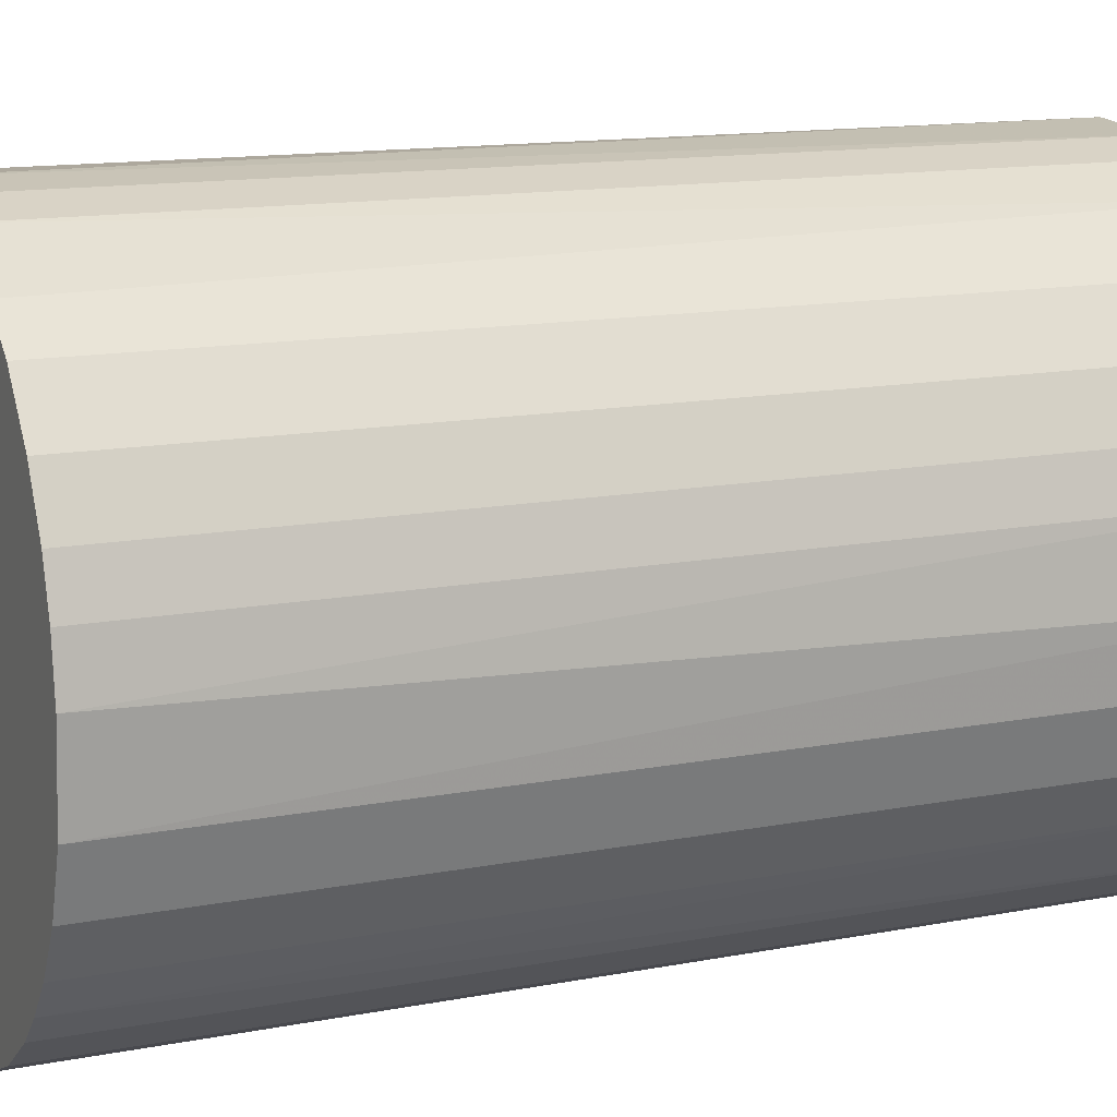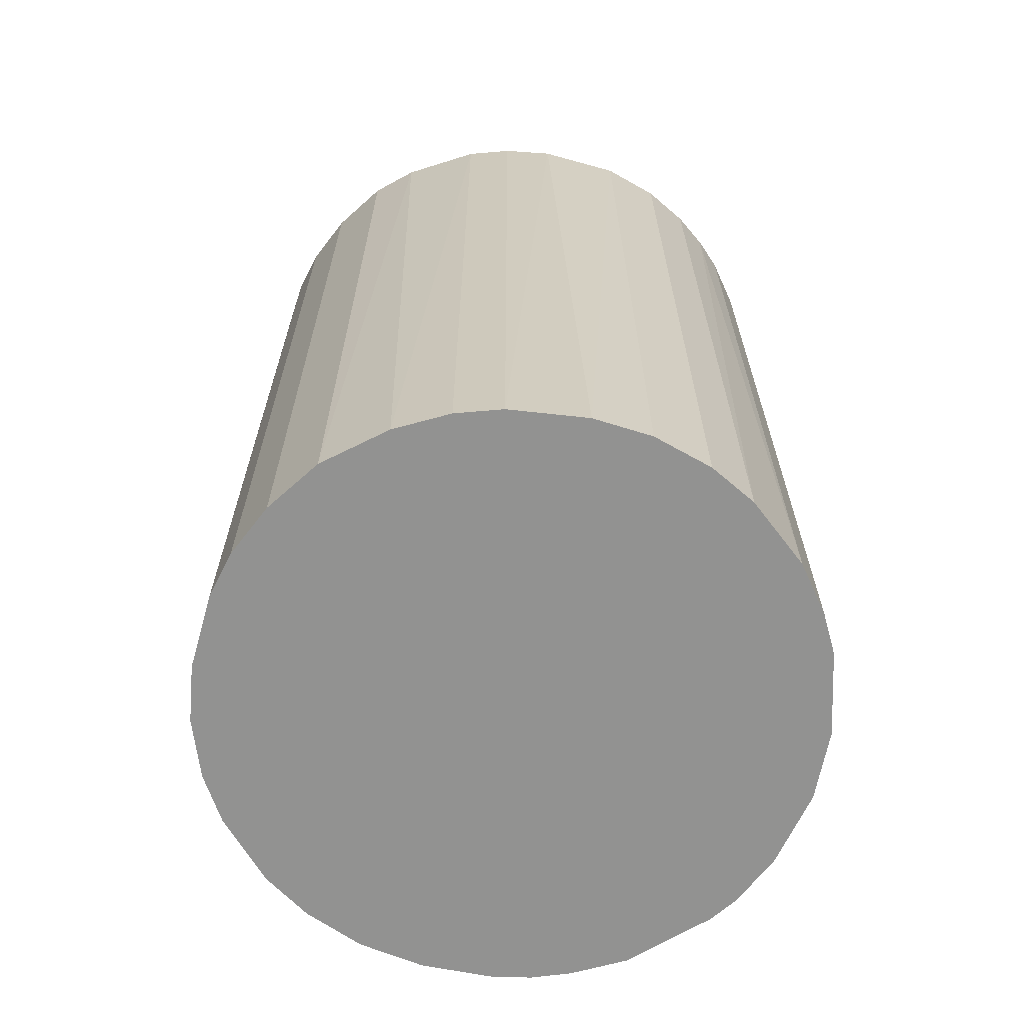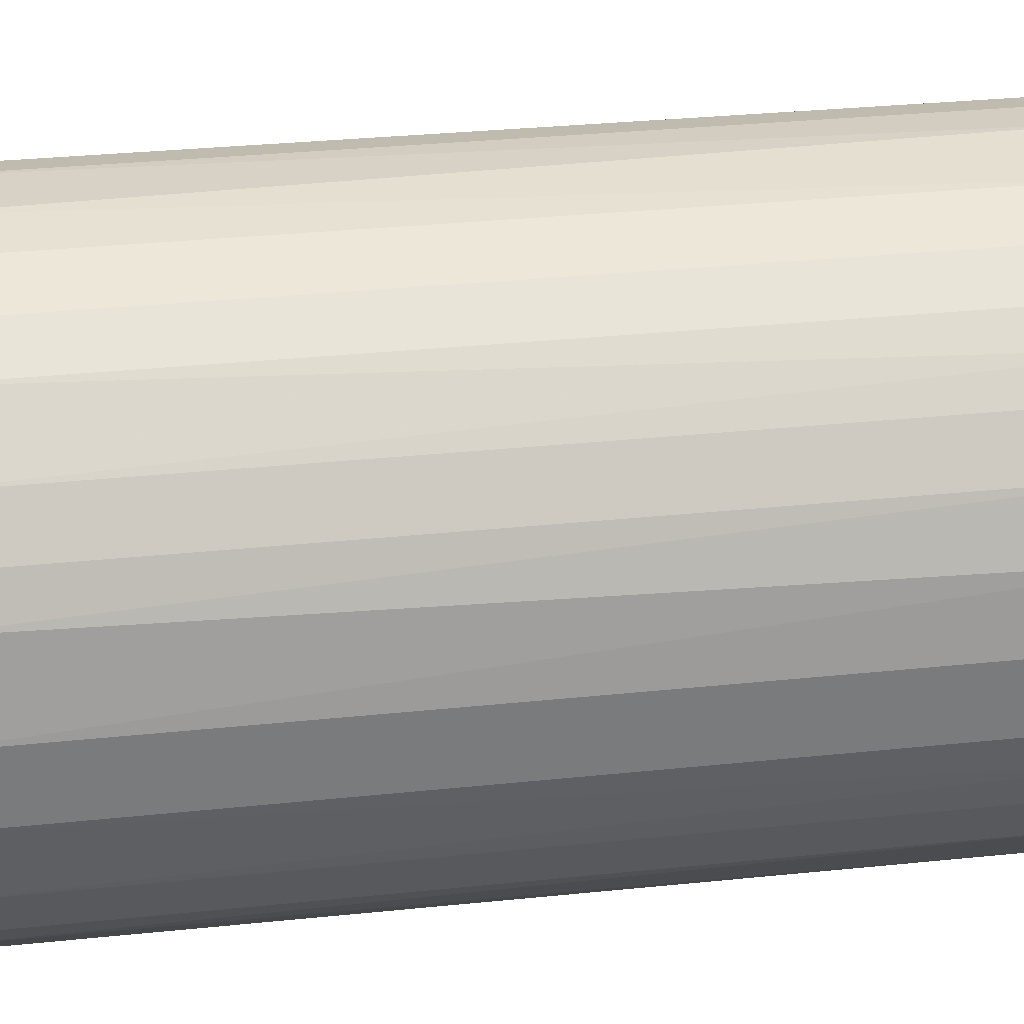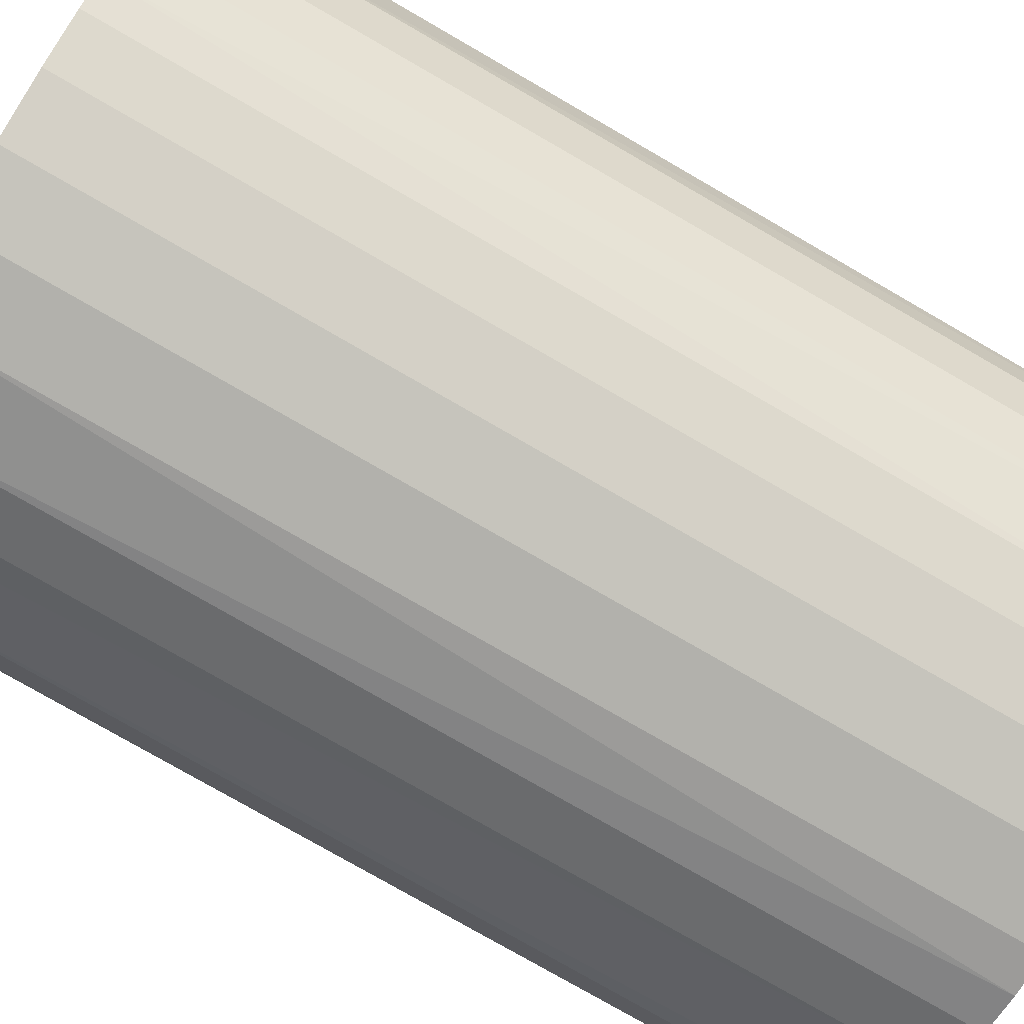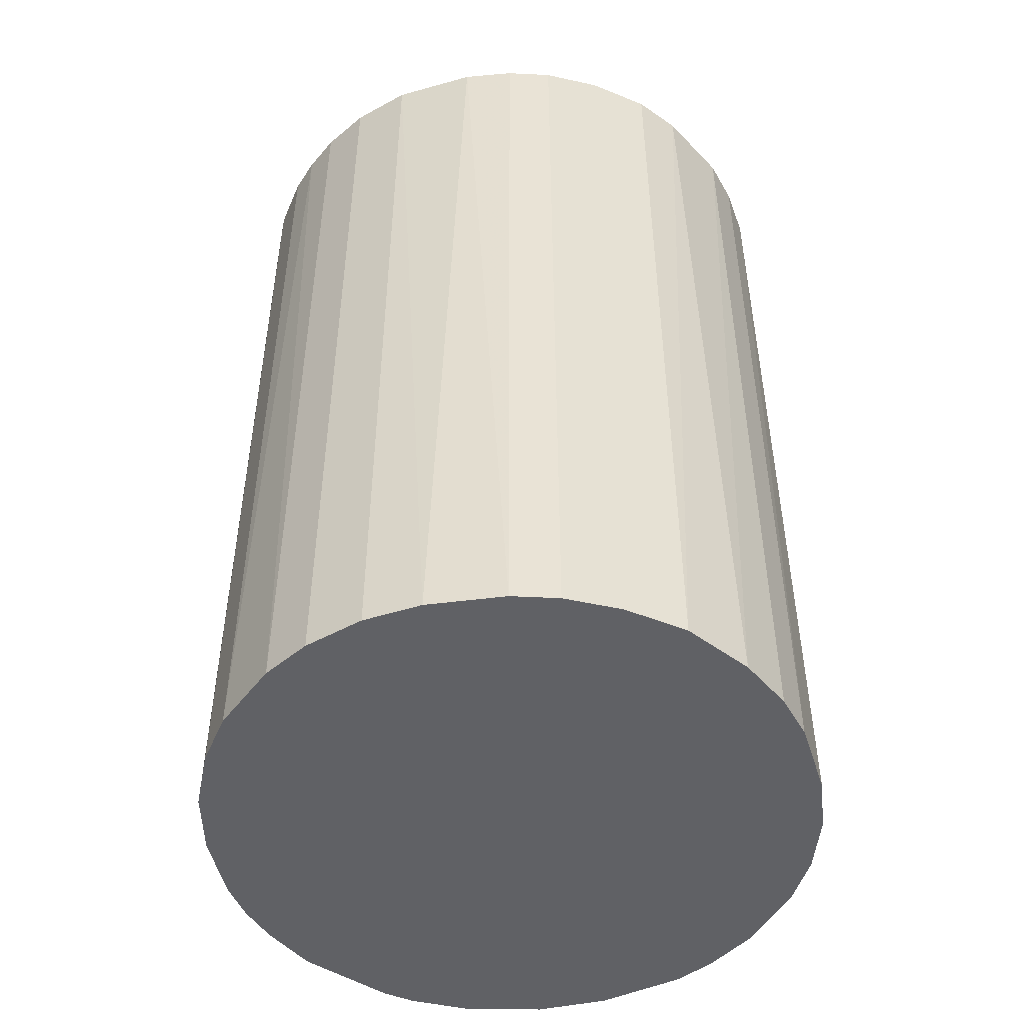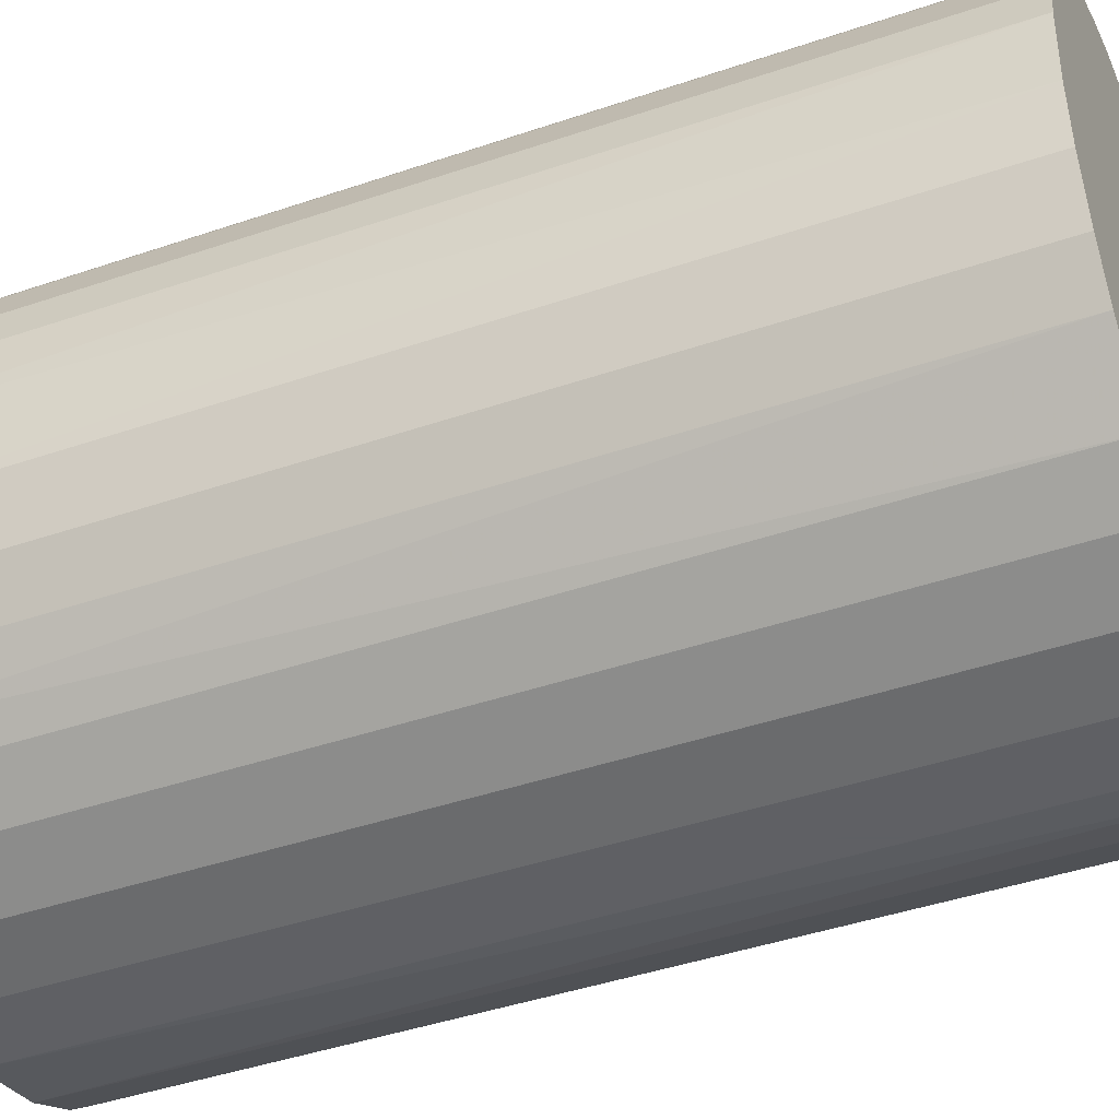
<metadata>
{"format":"obj","ext":"obj","renderer":"f3d","projection":"perspective","resolution":1024,"background":"white","views":[{"elev":13.0,"azim":65.8,"up":"+Y"},{"elev":-66.3,"azim":168.9,"up":"+Z"},{"elev":32.1,"azim":-98.3,"up":"+Y"},{"elev":-78.9,"azim":60.1,"up":"+Y"},{"elev":-49.1,"azim":102.8,"up":"+Z"},{"elev":-43.2,"azim":112.0,"up":"+Y"}]}
</metadata>
<code>
o convex_0
v 0.00112 0.02429 0.03706
v -0.002995 -0.0241 -0.03706
v -0.006084 -0.02358 -0.03706
v 0.005236 0.02377 -0.03706
v 0.02377 -0.005563 0.03706
v -0.02358 -0.006079 0.03706
v -0.02255 0.009352 -0.03706
v 0.02377 0.005236 -0.03706
v -0.002995 -0.0241 0.03706
v 0.01605 -0.01843 -0.03706
v 0.01759 0.01707 0.03706
v -0.01638 0.0181 0.03706
v -0.0205 -0.01329 -0.03706
v -0.0102 0.02223 -0.03706
v 0.01244 -0.02101 0.03706
v -0.01535 -0.01895 0.03706
v 0.01759 0.01707 -0.03706
v -0.02307 0.007813 0.03706
v 0.02223 -0.0102 -0.03706
v 0.02274 0.008841 0.03706
v -0.0241 -0.002991 -0.03706
v 0.007813 -0.02307 -0.03706
v 0.02016 -0.0138 0.03706
v 0.008841 0.02274 0.03706
v -0.005567 0.02377 0.03706
v -0.01844 0.01605 -0.03706
v -0.01329 -0.02049 -0.03706
v -0.000935 0.02429 -0.03706
v 0.002664 -0.0241 0.03706
v -0.0205 -0.01329 0.03706
v -0.009172 -0.02255 0.03706
v 0.01296 0.02068 -0.03706
v 0.02429 -0.000935 -0.03706
v 0.02429 0.00112 0.03706
v -0.0241 0.002664 0.03706
v 0.02068 0.01296 -0.03706
v -0.02101 0.01244 0.03706
v -0.0241 0.002664 -0.03706
v -0.0102 0.02223 0.03706
v -0.02255 -0.009172 -0.03706
v -0.0138 0.02016 -0.03706
v 0.01605 -0.01843 0.03706
v 0.002664 -0.0241 -0.03706
v 0.0145 0.01965 0.03706
v 0.007813 -0.02307 0.03706
v -0.01895 -0.01534 -0.03706
v 0.02016 -0.0138 -0.03706
v -0.005567 0.02377 -0.03706
v 0.02377 -0.005563 -0.03706
v 0.01244 -0.02101 -0.03706
v 0.02068 0.01296 0.03706
v 0.02223 -0.0102 0.03706
v 0.008841 0.02274 -0.03706
v 0.02274 0.008841 -0.03706
v -0.0241 -0.002991 0.03706
v -0.02101 0.01244 -0.03706
v 0.005236 0.02377 0.03706
v 0.02377 0.005236 0.03706
v -0.0138 0.02016 0.03706
v -0.01844 0.01605 0.03706
v -0.009172 -0.02255 -0.03706
v -0.02255 -0.009172 0.03706
v 0.0181 -0.01638 0.03706
v -0.01329 -0.02049 0.03706
f 27 31 64
f 2 3 4
f 5 1 6
f 4 3 7
f 2 4 8
f 3 2 9
f 5 6 9
f 2 8 10
f 1 5 11
f 6 1 12
f 7 3 13
f 4 7 14
f 5 9 15
f 9 6 16
f 8 4 17
f 6 12 18
f 10 8 19
f 11 5 20
f 7 13 21
f 2 10 22
f 5 15 23
f 1 11 24
f 12 1 25
f 14 7 26
f 13 3 27
f 1 4 28
f 4 14 28
f 25 1 28
f 9 2 29
f 15 9 29
f 16 6 30
f 3 9 31
f 9 16 31
f 17 4 32
f 19 8 33
f 20 5 34
f 5 33 34
f 33 8 34
f 6 18 35
f 8 17 36
f 17 11 36
f 7 18 37
f 18 12 37
f 18 7 38
f 7 21 38
f 35 18 38
f 21 35 38
f 12 25 39
f 25 14 39
f 6 21 40
f 21 13 40
f 13 30 40
f 14 26 41
f 26 12 41
f 39 14 41
f 15 10 42
f 23 15 42
f 2 22 43
f 29 2 43
f 22 29 43
f 11 17 44
f 24 11 44
f 17 32 44
f 32 24 44
f 22 15 45
f 15 29 45
f 29 22 45
f 13 27 46
f 27 16 46
f 30 13 46
f 16 30 46
f 10 19 47
f 19 23 47
f 14 25 48
f 28 14 48
f 25 28 48
f 5 19 49
f 33 5 49
f 19 33 49
f 10 15 50
f 22 10 50
f 15 22 50
f 11 20 51
f 36 11 51
f 20 36 51
f 19 5 52
f 5 23 52
f 23 19 52
f 4 24 53
f 32 4 53
f 24 32 53
f 20 8 54
f 8 36 54
f 36 20 54
f 21 6 55
f 6 35 55
f 35 21 55
f 26 7 56
f 7 37 56
f 37 26 56
f 4 1 57
f 1 24 57
f 24 4 57
f 8 20 58
f 20 34 58
f 34 8 58
f 12 39 59
f 41 12 59
f 39 41 59
f 12 26 60
f 37 12 60
f 26 37 60
f 27 3 61
f 3 31 61
f 31 27 61
f 30 6 62
f 6 40 62
f 40 30 62
f 42 10 63
f 23 42 63
f 10 47 63
f 47 23 63
f 16 27 64
f 31 16 64

</code>
